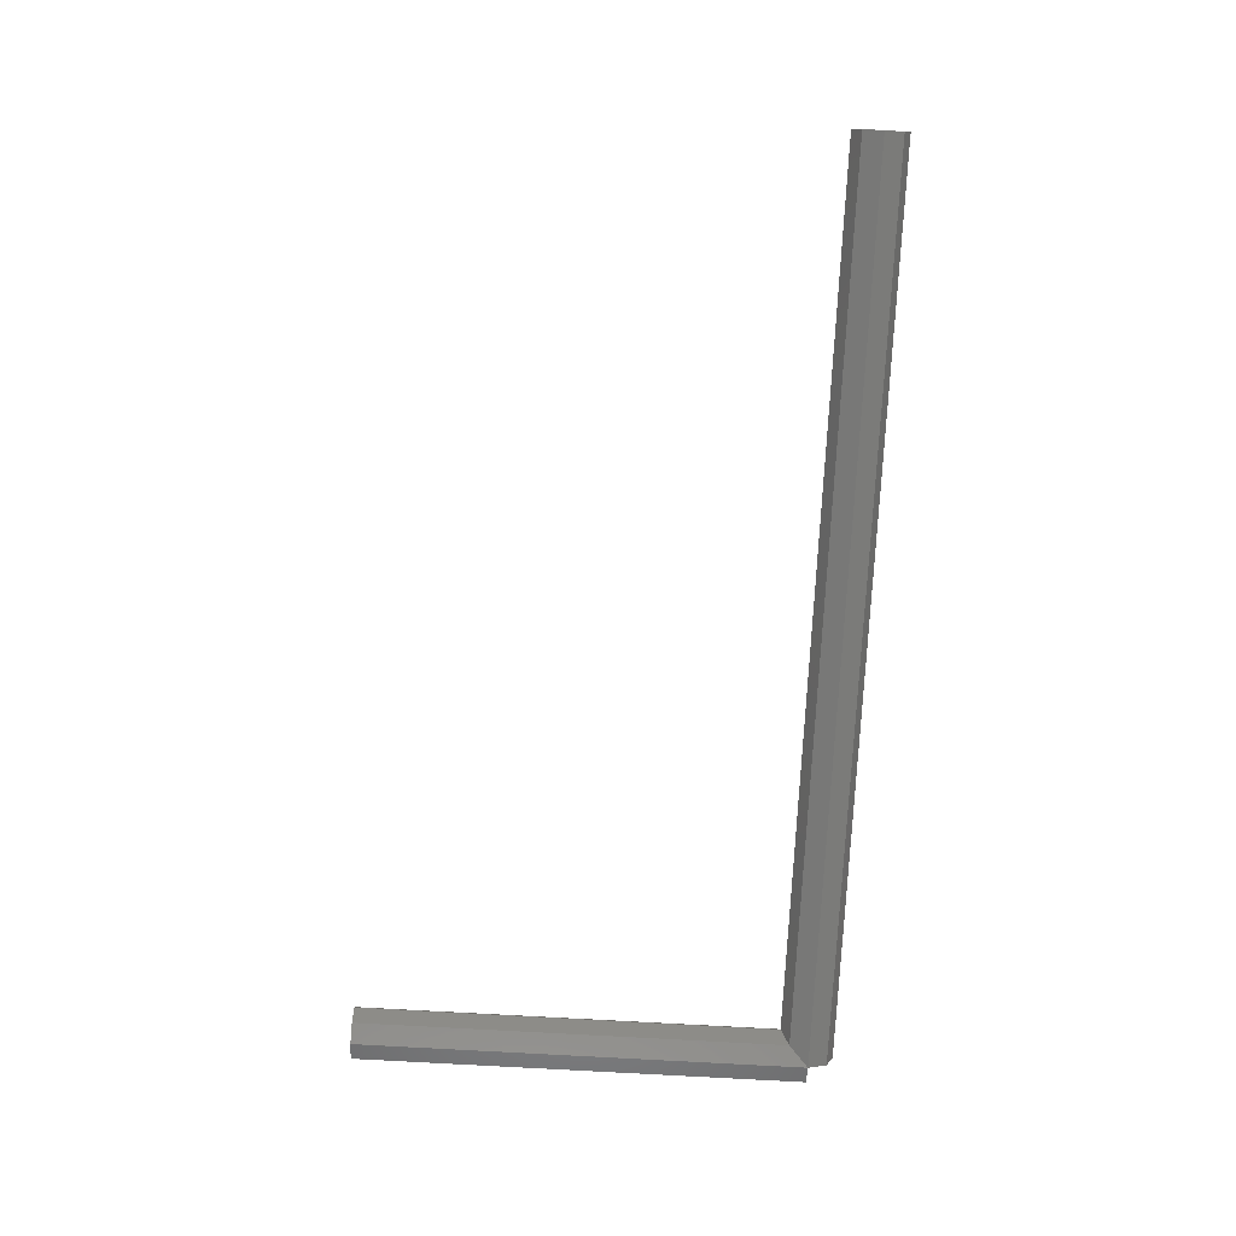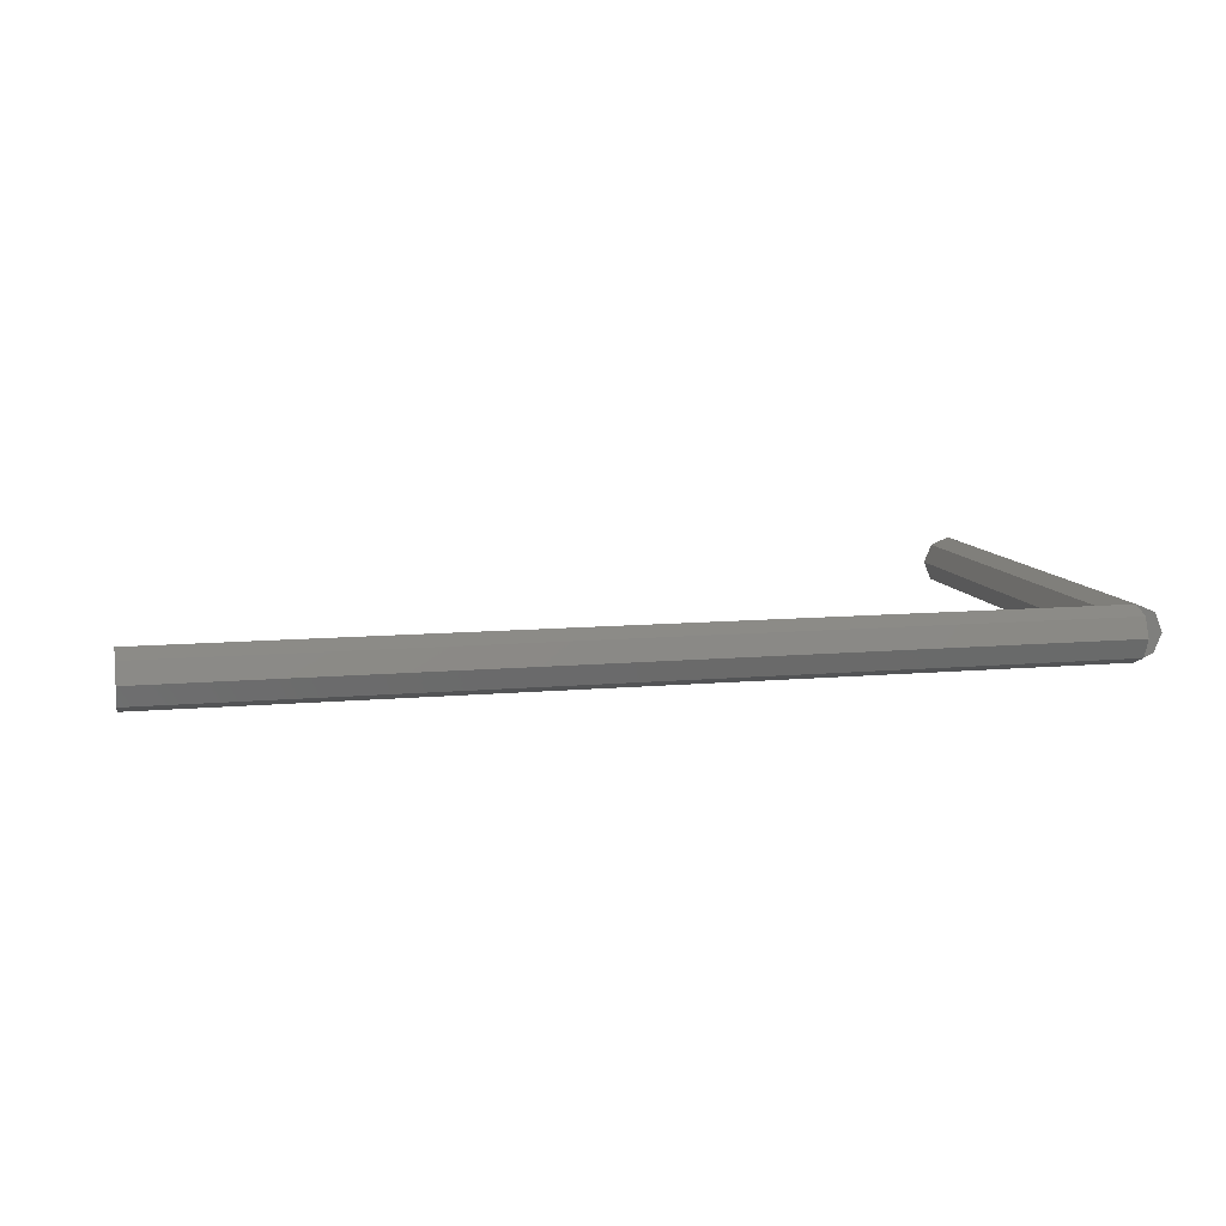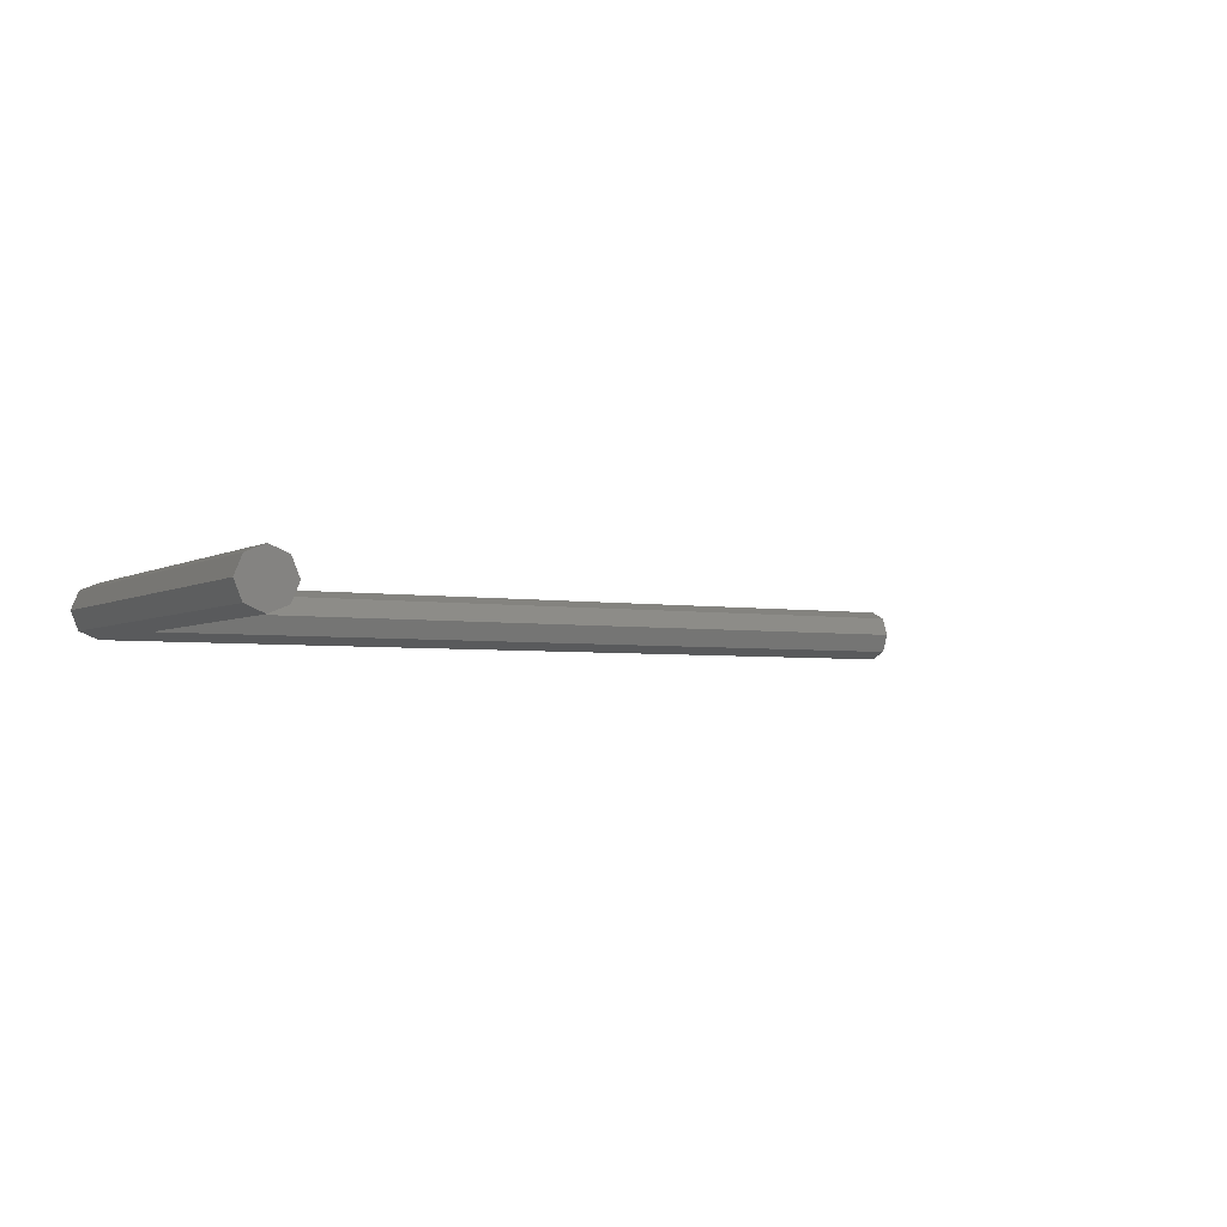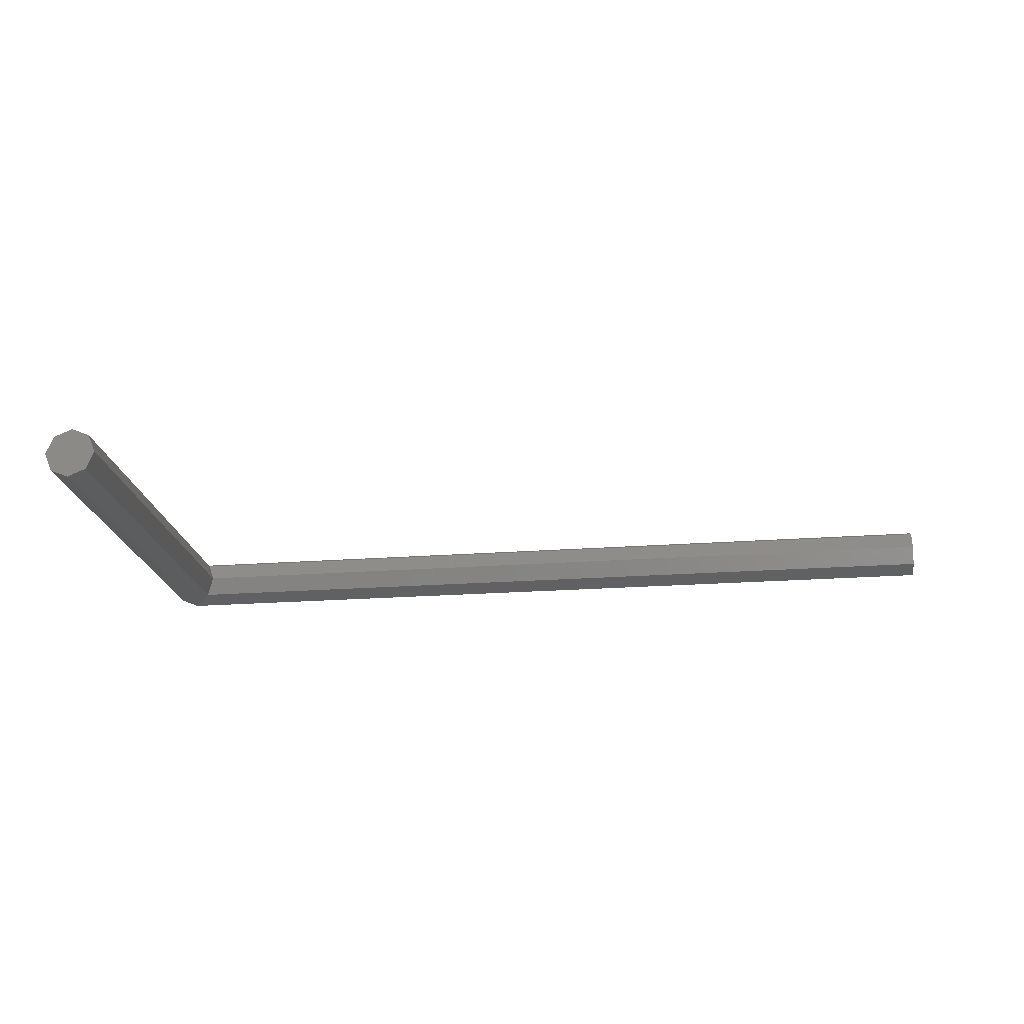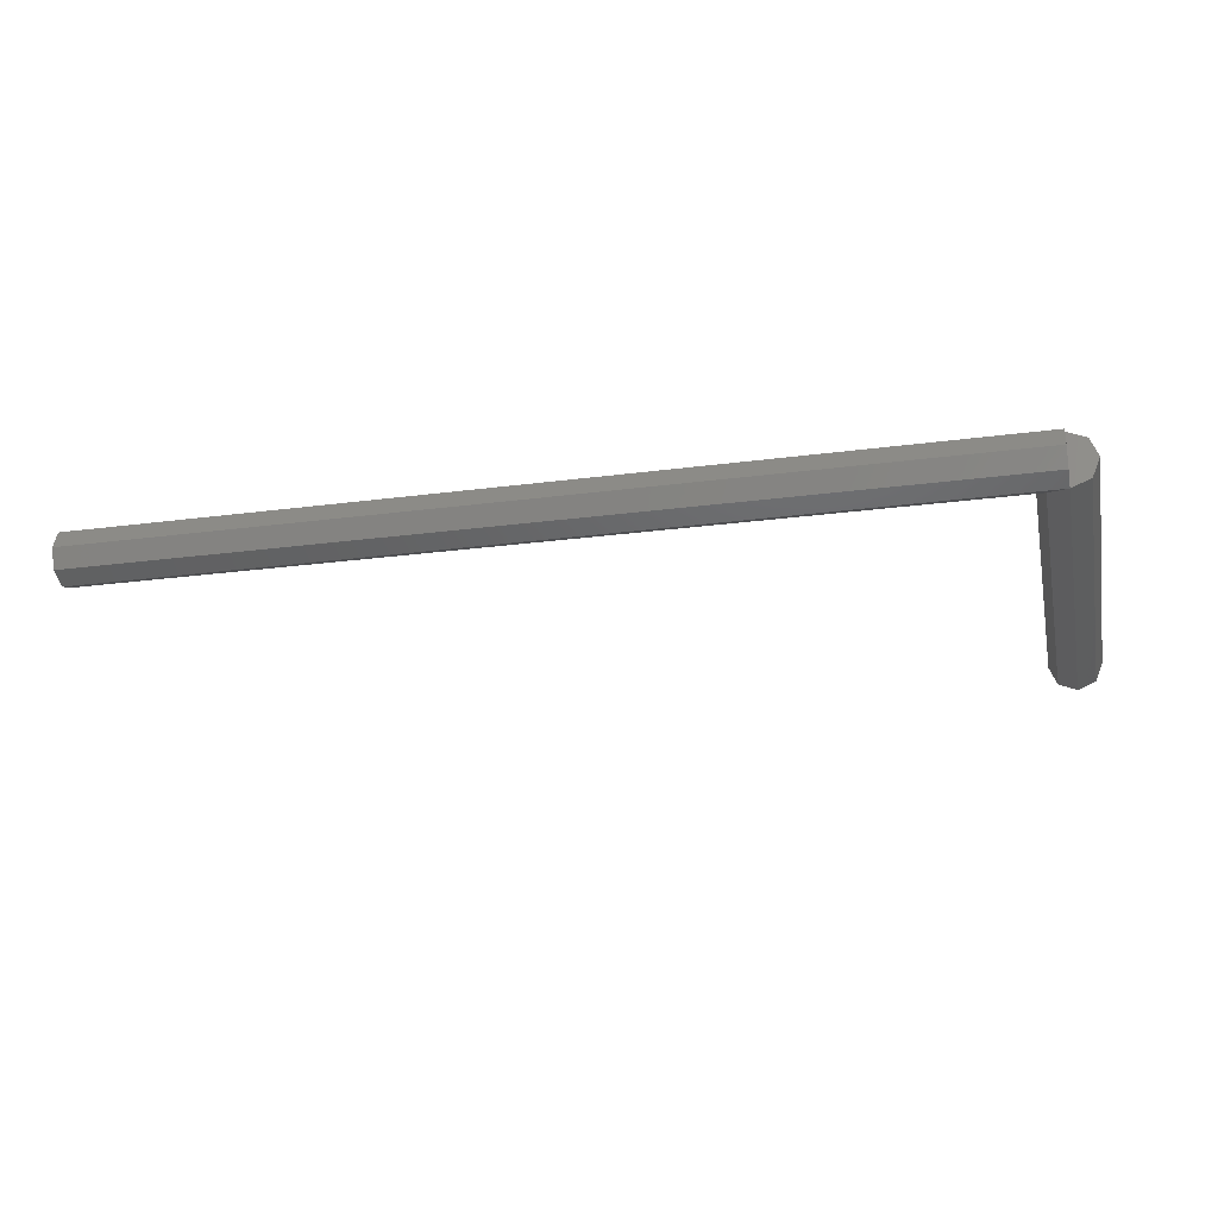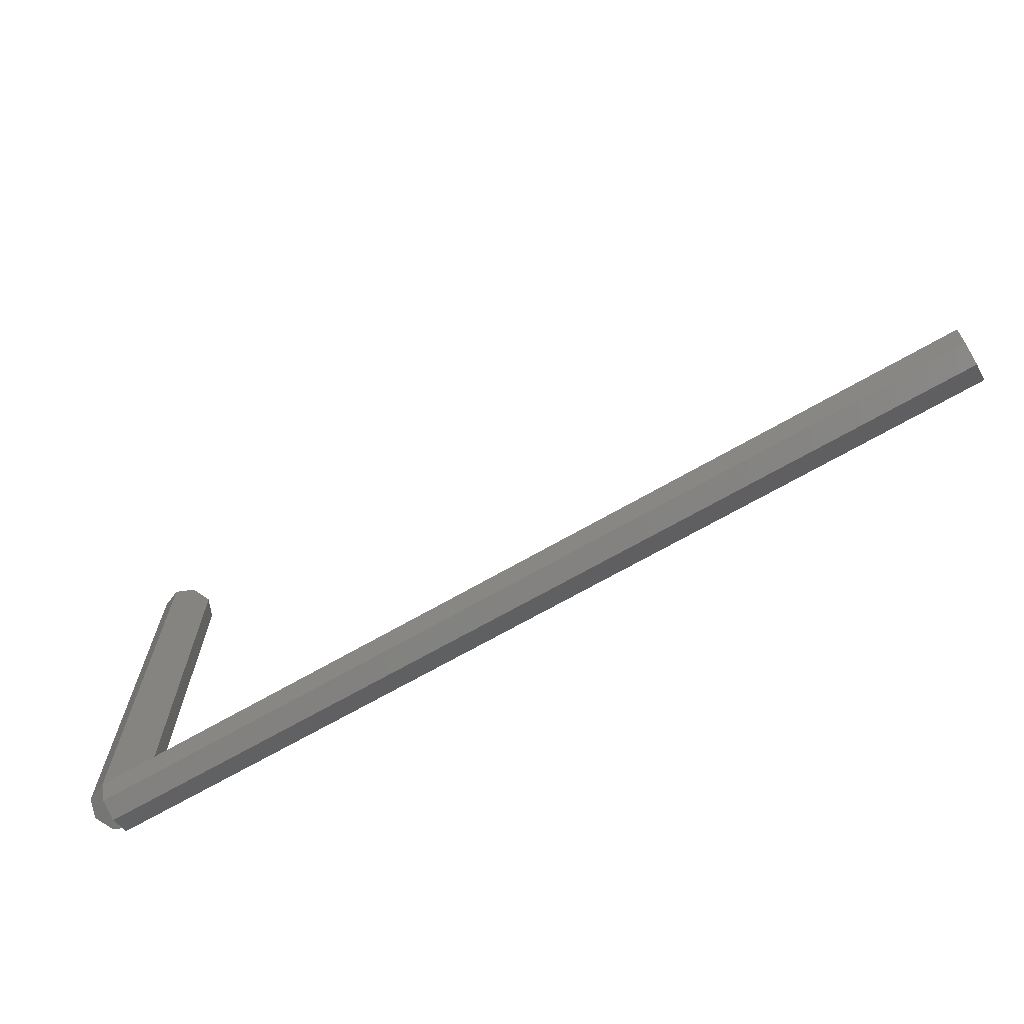
<metadata>
{"format":"stl","ext":"stl","renderer":"f3d","projection":"perspective","resolution":1024,"background":"white","views":[{"elev":-77.1,"azim":-93.2,"up":"+Z"},{"elev":10.0,"azim":-13.1,"up":"+Z"},{"elev":-3.6,"azim":150.4,"up":"+Z"},{"elev":-20.7,"azim":-172.1,"up":"+Z"},{"elev":-24.5,"azim":12.3,"up":"+Z"},{"elev":-68.2,"azim":-149.9,"up":"+Y"}]}
</metadata>
<code>
# stl→obj: 31 verts, 56 faces
v 0 0.6 -1e-06
v 20 0.6 1e-06
v 20 0.4243 -0.4243
v 0 0.4243 -0.4243
v 20 -0 -0.6
v 0 -0 -0.6
v 20 -0.4243 -0.4243
v 0 -0.4243 -0.4243
v 20 -0.6 1e-06
v 0 -0.6 -1e-06
v 20 -0.4243 0.4243
v 0 -0.4243 0.4243
v 20 0 0.6
v 0 0 0.6
v 20 0.4243 0.4243
v 0 0.4243 0.4243
v 19.4 0 -0
v 19.4 10 -0
v 19.58 10 -0.4243
v 19.58 0 -0.4243
v 20 10 -0.6
v 20 0 -0.6
v 20.42 10 -0.4243
v 20.42 0 -0.4243
v 20.6 10 0
v 20.6 0 0
v 20.42 10 0.4243
v 20.42 0 0.4243
v 20 10 0.6
v 19.58 10 0.4243
v 19.58 0 0.4243
f 1 2 3
f 1 3 4
f 4 3 5
f 4 5 6
f 6 5 7
f 6 7 8
f 8 7 9
f 8 9 10
f 10 9 11
f 10 11 12
f 12 11 13
f 12 13 14
f 5 3 2
f 2 15 13
f 13 11 9
f 9 7 5
f 5 2 13
f 13 9 5
f 14 13 15
f 14 15 16
f 16 15 2
f 16 2 1
f 16 1 4
f 4 6 8
f 8 10 12
f 12 14 16
f 16 4 8
f 8 12 16
f 17 18 19
f 17 19 20
f 20 19 21
f 20 21 22
f 22 21 23
f 22 23 24
f 24 23 25
f 24 25 26
f 26 25 27
f 26 27 28
f 28 27 29
f 28 29 13
f 21 19 18
f 18 30 29
f 29 27 25
f 25 23 21
f 21 18 29
f 29 25 21
f 13 29 30
f 13 30 31
f 31 30 18
f 31 18 17
f 31 17 20
f 20 22 24
f 24 26 28
f 28 13 31
f 31 20 24
f 24 28 31

</code>
